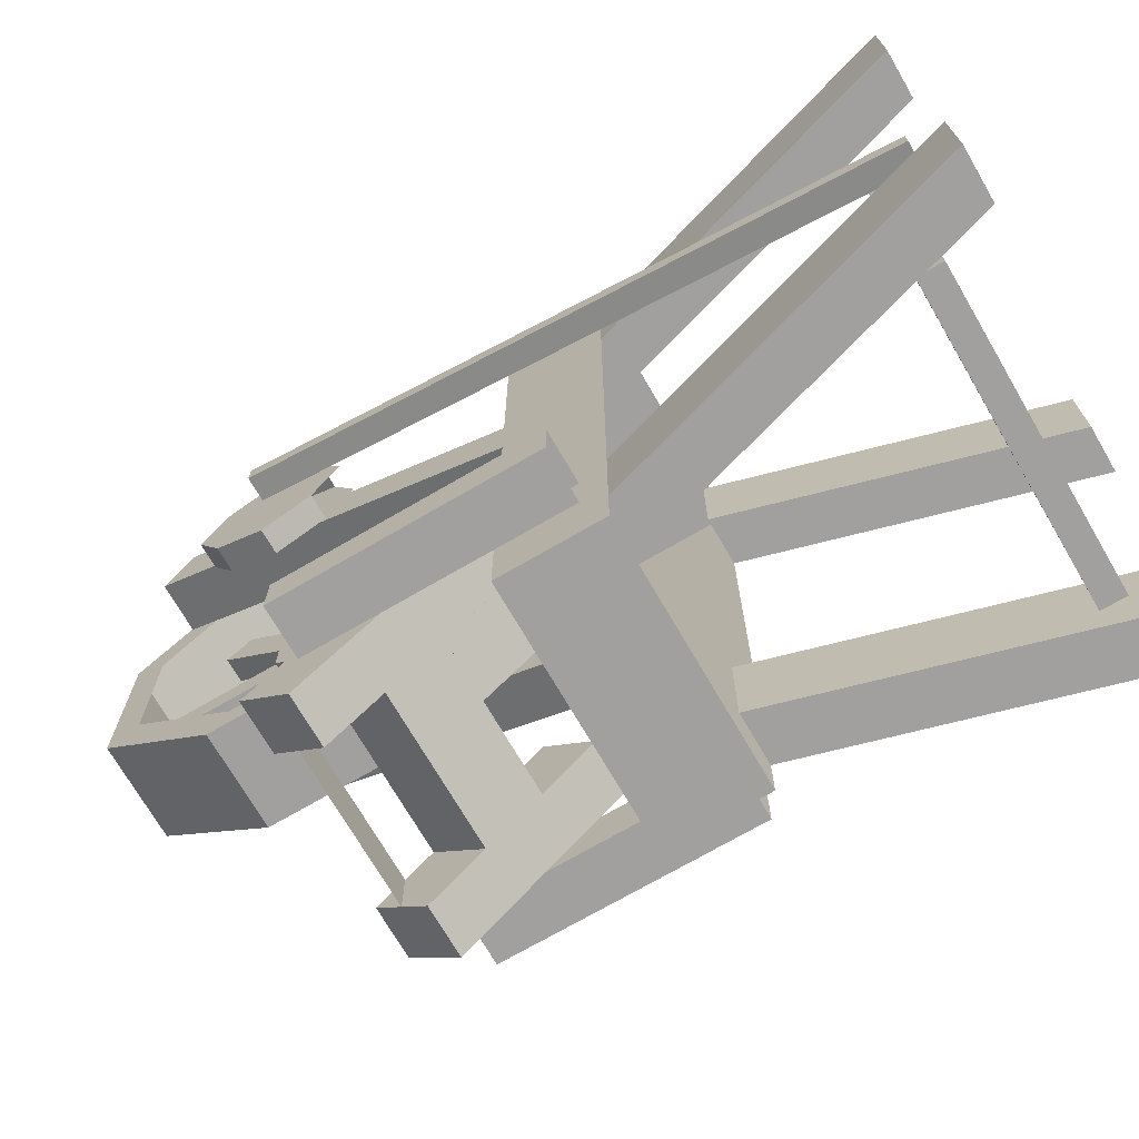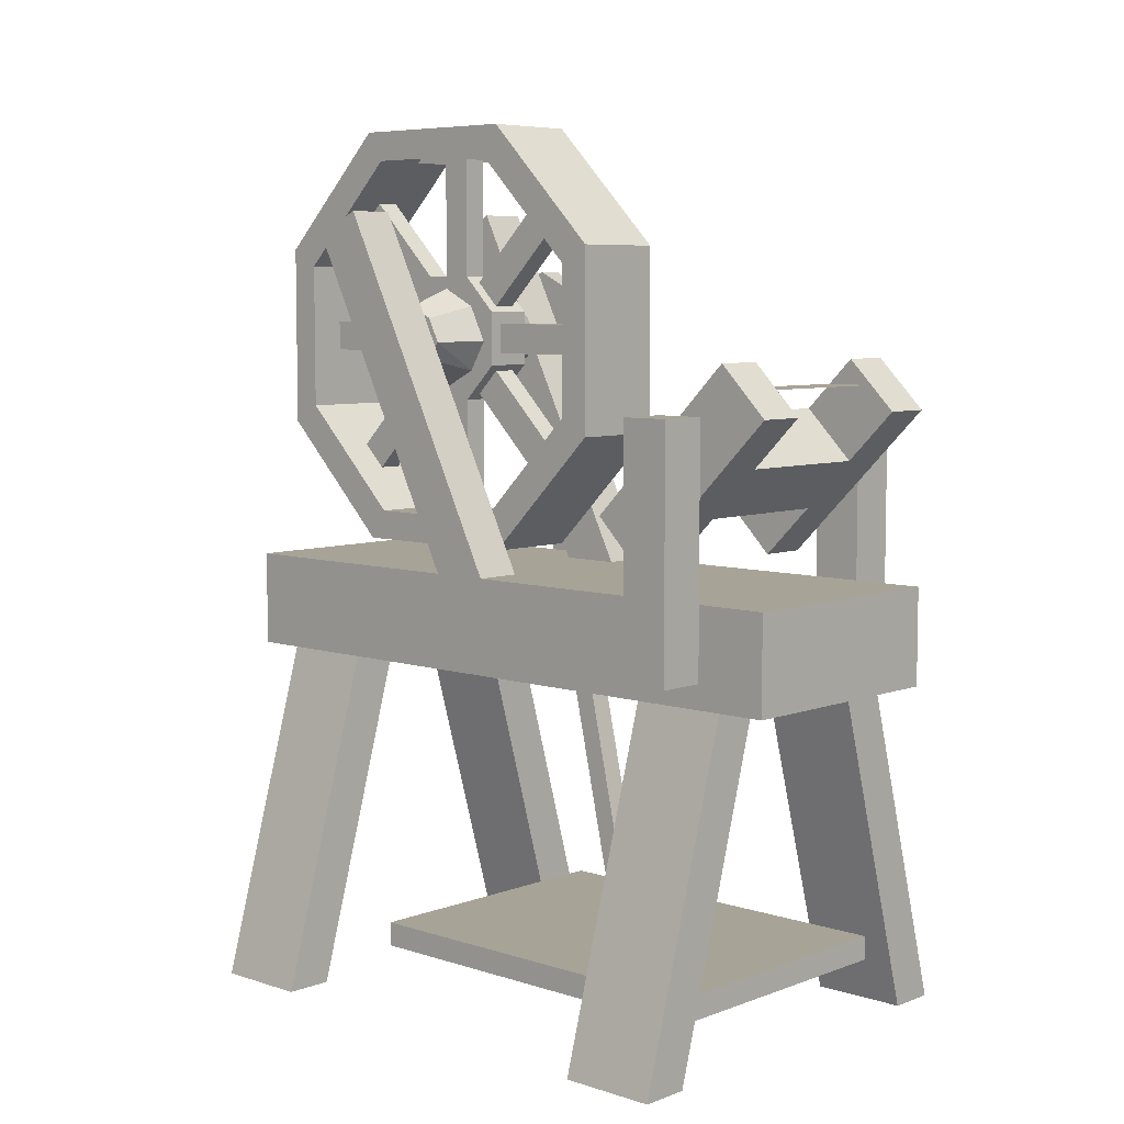
<metadata>
{"format":"obj","ext":"obj","renderer":"f3d","projection":"perspective","resolution":1024,"background":"white","views":[{"elev":-71.8,"azim":-59.8,"up":"+Z"},{"elev":6.7,"azim":132.9,"up":"+Y"}]}
</metadata>
<code>
o spinningwheel_back
v -0.12 0.56 -0.32
v -0.28 0 -0.32
v -0.28 0 -0.48
v -0.12 0.56 -0.48
v -0.36 0 -0.32
v -0.2 0.56 -0.32
v -0.2 0.56 -0.48
v -0.36 0 -0.48
v -0.12 0.56 0.48
v -0.28 0 0.48
v -0.28 0 0.32
v -0.12 0.56 0.32
v -0.36 0 0.48
v -0.2 0.56 0.48
v -0.2 0.56 0.32
v -0.36 0 0.32
v -0.24 0.12 0.2
v 0.24 0.12 0.2
v 0.24 0.12 -0.44
v -0.24 0.12 -0.44
v 0.24 0.08 -0.44
v -0.24 0.08 -0.44
v -0.24 0.08 0.2
v 0.24 0.08 0.2
v -0.28 1.12 0.32
v -0.28 1.12 0.36
v -0.24 1.12 0.36
v -0.24 1.12 0.32
v -0.28 0.04 0.08
v -0.24 0.04 0.08
v -0.28 0.04 0.12
v -0.24 0.04 0.12
v 0.2 0.56 -0.32
v 0.36 0 -0.32
v 0.36 0 -0.48
v 0.2 0.56 -0.48
v 0.28 0 -0.32
v 0.12 0.56 -0.32
v 0.12 0.56 -0.48
v 0.28 0 -0.48
v 0.2 0.56 0.48
v 0.36 0 0.48
v 0.36 0 0.32
v 0.2 0.56 0.32
v 0.28 0 0.48
v 0.12 0.56 0.48
v 0.12 0.56 0.32
v 0.28 0 0.32
v -0.2 0.72 0.56
v 0.2 0.72 0.56
v 0.2 0.72 -0.56
v -0.2 0.72 -0.56
v -0.2 0.56 0.56
v 0.2 0.56 0.56
v 0.2 0.56 -0.56
v -0.2 0.56 -0.56
v 0.2 1 -0.44
v 0.2 1 -0.36
v 0.28 1 -0.36
v 0.28 1 -0.44
v 0.2 0.6 -0.36
v 0.2 0.6 -0.44
v 0.28 0.6 -0.44
v 0.28 0.6 -0.36
v 0.12 0.72 0.02
v 0.12 1.32 0.32
v 0.2 1.32 0.32
v 0.2 0.72 0.02
v 0.12 0.72 0.12
v 0.12 1.28 0.4
v 0.2 1.28 0.4
v 0.2 0.72 0.12
v 0.12 1 -0.56
v 0.12 1.08 -0.48
v 0.2 1.08 -0.48
v 0.2 1 -0.56
v 0.12 0.84 -0.24
v 0.2 0.84 -0.24
v 0.12 0.76 -0.32
v 0.2 0.76 -0.32
v -0.02 0.91 0.02
v -0.02 1.05 0.16
v 0.02 1.05 0.16
v 0.02 0.91 0.02
v -0.02 1.01 0.2
v -0.02 0.87 0.06
v 0.02 0.87 0.06
v 0.02 1.01 0.2
v -0.04 1.21 0.21
v -0.04 1.21 0.3
v 0.04 1.21 0.3
v 0.04 1.21 0.21
v -0.04 1 0.21
v -0.04 1.06 0.15
v 0.04 1.06 0.15
v 0.04 1 0.21
v -0.04 1.15 0.15
v 0.04 1.15 0.15
v -0.04 1.15 0.36
v 0.04 1.15 0.36
v -0.04 1.06 0.36
v 0.04 1.06 0.36
v -0.04 1 0.3
v 0.04 1 0.3
v -0.02 1.13 -0.05
v -0.02 1.13 0.15
v 0.02 1.13 0.15
v 0.02 1.13 -0.05
v -0.02 1.08 -0.05
v -0.02 1.08 0.15
v 0.02 1.08 0.15
v 0.02 1.08 -0.05
v -0.02 1.16 0.16
v -0.02 1.3 0.02
v 0.02 1.3 0.02
v 0.02 1.16 0.16
v -0.02 1.34 0.06
v -0.02 1.2 0.2
v 0.02 1.2 0.2
v 0.02 1.34 0.06
v -0.02 1.21 0.23
v -0.02 1.41 0.23
v 0.02 1.41 0.23
v 0.02 1.21 0.23
v -0.02 1.41 0.28
v -0.02 1.21 0.28
v 0.02 1.21 0.28
v 0.02 1.41 0.28
v -0.02 1.2 0.31
v -0.02 1.34 0.45
v 0.02 1.34 0.45
v 0.02 1.2 0.31
v -0.02 1.3 0.49
v -0.02 1.16 0.35
v 0.02 1.16 0.35
v 0.02 1.3 0.49
v -0.02 1.13 0.36
v -0.02 1.13 0.56
v 0.02 1.13 0.56
v 0.02 1.13 0.36
v -0.02 1.08 0.36
v -0.02 1.08 0.56
v 0.02 1.08 0.56
v 0.02 1.08 0.36
v -0.02 0.87 0.45
v -0.02 1.01 0.31
v 0.02 1.01 0.31
v 0.02 0.87 0.45
v -0.02 1.05 0.35
v -0.02 0.91 0.49
v 0.02 0.91 0.49
v 0.02 1.05 0.35
v -0.02 0.8 0.23
v -0.02 1 0.23
v 0.02 1 0.23
v 0.02 0.8 0.23
v -0.02 1 0.28
v -0.02 0.8 0.28
v 0.02 0.8 0.28
v 0.02 1 0.28
v -0.12 1.07 0.22
v -0.12 1.05 0.26
v -0.12 1.07 0.29
v -0.12 1.1 0.31
v -0.12 1.14 0.29
v -0.12 1.16 0.26
v -0.12 1.14 0.22
v -0.12 1.1 0.2
v 0.12 1.1 0.2
v 0.12 1.14 0.22
v 0.12 1.16 0.26
v 0.12 1.14 0.29
v 0.12 1.1 0.31
v 0.12 1.07 0.29
v 0.12 1.05 0.26
v 0.12 1.07 0.22
v -0.04 1.16 0.2
v -0.04 1.1 0.17
v -0.04 1.19 0.26
v -0.04 1.16 0.31
v -0.04 1.1 0.34
v -0.04 1.05 0.31
v -0.04 1.02 0.26
v -0.04 1.05 0.2
v 0.04 1.1 0.17
v 0.04 1.16 0.2
v 0.04 1.19 0.26
v 0.04 1.16 0.31
v 0.04 1.1 0.34
v 0.04 1.05 0.31
v 0.04 1.02 0.26
v 0.04 1.05 0.2
v 0.08 0.75 0.1
v 0.08 0.8 0.13
v 0.08 0.8 0.38
v 0.08 0.75 0.41
v 0.08 0.95 -0.1
v 0.08 0.98 -0.05
v 0.08 1.26 -0.1
v 0.08 1.23 -0.05
v 0.08 1.41 0.13
v 0.08 1.46 0.1
v 0.08 1.46 0.41
v 0.08 1.41 0.38
v 0.08 1.26 0.61
v 0.08 1.23 0.56
v 0.08 0.95 0.61
v 0.08 0.98 0.56
v -0.08 0.75 0.41
v -0.08 0.8 0.38
v -0.08 0.8 0.13
v -0.08 0.75 0.1
v -0.08 0.98 -0.05
v -0.08 0.95 -0.1
v -0.08 1.23 -0.05
v -0.08 1.26 -0.1
v -0.08 1.41 0.38
v -0.08 1.46 0.41
v -0.08 1.46 0.1
v -0.08 1.41 0.13
v -0.08 1.23 0.56
v -0.08 1.26 0.61
v -0.08 0.98 0.56
v -0.08 0.95 0.61
v -0.2 0.72 0.02
v -0.2 1.32 0.32
v -0.12 1.32 0.32
v -0.12 0.72 0.02
v -0.2 0.72 0.12
v -0.2 1.28 0.4
v -0.12 1.28 0.4
v -0.12 0.72 0.12
v -0.2 1 -0.56
v -0.2 1.08 -0.48
v -0.12 1.08 -0.48
v -0.12 1 -0.56
v -0.2 0.84 -0.24
v -0.12 0.84 -0.24
v -0.2 0.76 -0.32
v -0.12 0.76 -0.32
v -0.28 1 -0.44
v -0.28 1 -0.36
v -0.2 1 -0.36
v -0.2 1 -0.44
v -0.28 0.6 -0.36
v -0.28 0.6 -0.44
v -0.2 0.6 -0.44
v -0.2 0.6 -0.36
v -0.24 1.18 0.18
v -0.24 1.22 0.26
v -0.2 1.22 0.26
v -0.2 1.18 0.18
v -0.24 1.02 0.18
v -0.24 1.1 0.14
v -0.2 1.1 0.14
v -0.2 1.02 0.18
v -0.24 1.18 0.34
v -0.2 1.18 0.34
v -0.24 1.1 0.38
v -0.2 1.1 0.38
v -0.24 1.02 0.34
v -0.2 1.02 0.34
v -0.2 0.98 0.26
v -0.24 0.98 0.26
v -0.12 0.92 -0.48
v -0.12 1 -0.4
v 0.12 1 -0.4
v 0.12 0.92 -0.48
v -0.12 0.92 -0.32
v 0.12 0.92 -0.32
v -0.12 0.84 -0.4
v 0.12 0.84 -0.4
v 0.12 0.88 -0.36
v -0.12 0.88 -0.36
v -0.12 0.88 -0.28
v 0.12 0.88 -0.28
v -0.12 1.04 -0.52
v -0.12 1.04 -0.44
v 0.12 1.04 -0.44
v 0.12 1.04 -0.52
f 1 2 3 4
f 5 6 7 8
f 5 2 1 6
f 7 4 3 8
f 9 10 11 12
f 13 14 15 16
f 13 10 9 14
f 15 12 11 16
f 17 18 19 20
f 20 19 21 22
f 23 24 18 17
f 18 24 21 19
f 23 17 20 22
f 25 26 27 28
f 29 25 28 30
f 26 31 32 27
f 31 26 25 29
f 30 28 27 32
f 33 34 35 36
f 37 38 39 40
f 39 36 35 40
f 37 34 33 38
f 41 42 43 44
f 45 46 47 48
f 47 44 43 48
f 45 42 41 46
f 49 50 51 52
f 53 54 50 49
f 55 56 52 51
f 54 55 51 50
f 56 53 49 52
f 57 58 59 60
f 61 58 57 62
f 63 60 59 64
f 62 57 60 63
f 58 61 64 59
f 65 66 67 68
f 65 69 70 66
f 67 71 72 68
f 70 69 72 71
f 66 70 71 67
f 73 74 75 76
f 74 77 78 75
f 77 79 80 78
f 79 73 76 80
f 79 77 74 73
f 76 75 78 80
f 81 82 83 84
f 85 86 87 88
f 85 82 81 86
f 87 84 83 88
f 89 90 91 92
f 93 94 95 96
f 94 97 98 95
f 97 89 92 98
f 90 99 100 91
f 99 101 102 100
f 101 103 104 102
f 101 99 90 89 97 94 93 103
f 104 96 95 98 92 91 100 102
f 105 106 107 108
f 109 110 106 105
f 108 107 111 112
f 113 114 115 116
f 117 118 119 120
f 118 117 114 113
f 116 115 120 119
f 121 122 123 124
f 125 126 127 128
f 124 123 128 127
f 126 125 122 121
f 129 130 131 132
f 133 134 135 136
f 133 130 129 134
f 135 132 131 136
f 137 138 139 140
f 141 142 138 137
f 140 139 143 144
f 145 146 147 148
f 149 150 151 152
f 150 149 146 145
f 148 147 152 151
f 153 154 155 156
f 157 158 159 160
f 156 155 160 159
f 158 157 154 153
f 161 162 163 164 165 166 167 168
f 169 170 171 172 173 174 175 176
f 168 167 177 178
f 167 166 179 177
f 166 165 180 179
f 165 164 181 180
f 164 163 182 181
f 163 162 183 182
f 162 161 184 183
f 161 168 178 184
f 185 186 170 169
f 186 187 171 170
f 187 188 172 171
f 188 189 173 172
f 189 190 174 173
f 190 191 175 174
f 191 192 176 175
f 192 185 169 176
f 193 194 195 196
f 197 198 194 193
f 197 199 200 198
f 201 202 203 204
f 200 199 202 201
f 204 203 205 206
f 206 205 207 208
f 195 208 207 196
f 209 210 211 212
f 212 211 213 214
f 213 215 216 214
f 217 218 219 220
f 220 219 216 215
f 221 222 218 217
f 223 224 222 221
f 209 224 223 210
f 219 218 203 202
f 212 214 197 193
f 214 216 199 197
f 216 219 202 199
f 218 222 205 203
f 222 224 207 205
f 224 209 196 207
f 195 194 211 210
f 200 201 220 215
f 204 206 221 217
f 206 208 223 221
f 208 195 210 223
f 194 198 213 211
f 198 200 215 213
f 225 226 227 228
f 225 229 230 226
f 227 231 232 228
f 230 229 232 231
f 226 230 231 227
f 233 234 235 236
f 234 237 238 235
f 237 239 240 238
f 239 233 236 240
f 239 237 234 233
f 236 235 238 240
f 241 242 243 244
f 245 242 241 246
f 247 244 243 248
f 246 241 244 247
f 242 245 248 243
f 249 250 251 252
f 253 254 255 256
f 254 249 252 255
f 250 257 258 251
f 257 259 260 258
f 259 261 262 260
f 263 256 255 252 251 258 260 262
f 261 259 257 250 249 254 253 264
f 265 266 267 268
f 266 269 270 267
f 269 271 272 270
f 271 265 268 272
f 271 269 266 265
f 268 267 270 272
f 273 274 275 276
f 277 278 279 280
o spinningwheel_front
v -0.12 0.56 -0.32
v -0.28 0 -0.32
v -0.28 0 -0.48
v -0.12 0.56 -0.48
v -0.36 0 -0.32
v -0.2 0.56 -0.32
v -0.2 0.56 -0.48
v -0.36 0 -0.48
v -0.12 0.56 0.48
v -0.28 0 0.48
v -0.28 0 0.32
v -0.12 0.56 0.32
v -0.36 0 0.48
v -0.2 0.56 0.48
v -0.2 0.56 0.32
v -0.36 0 0.32
v -0.24 0.12 0.2
v 0.24 0.12 0.2
v 0.24 0.12 -0.44
v -0.24 0.12 -0.44
v 0.24 0.08 -0.44
v -0.24 0.08 -0.44
v -0.24 0.08 0.2
v 0.24 0.08 0.2
v -0.28 1.12 0.32
v -0.28 1.12 0.36
v -0.24 1.12 0.36
v -0.24 1.12 0.32
v -0.28 0.04 0.08
v -0.24 0.04 0.08
v -0.28 0.04 0.12
v -0.24 0.04 0.12
v 0.2 0.56 -0.32
v 0.36 0 -0.32
v 0.36 0 -0.48
v 0.2 0.56 -0.48
v 0.28 0 -0.32
v 0.12 0.56 -0.32
v 0.12 0.56 -0.48
v 0.28 0 -0.48
v 0.2 0.56 0.48
v 0.36 0 0.48
v 0.36 0 0.32
v 0.2 0.56 0.32
v 0.28 0 0.48
v 0.12 0.56 0.48
v 0.12 0.56 0.32
v 0.28 0 0.32
v -0.2 0.72 0.56
v 0.2 0.72 0.56
v 0.2 0.72 -0.56
v -0.2 0.72 -0.56
v -0.2 0.56 0.56
v 0.2 0.56 0.56
v 0.2 0.56 -0.56
v -0.2 0.56 -0.56
v 0.2 1 -0.44
v 0.2 1 -0.36
v 0.28 1 -0.36
v 0.28 1 -0.44
v 0.2 0.6 -0.36
v 0.2 0.6 -0.44
v 0.28 0.6 -0.44
v 0.28 0.6 -0.36
v 0.12 0.72 0.02
v 0.12 1.32 0.32
v 0.2 1.32 0.32
v 0.2 0.72 0.02
v 0.12 0.72 0.12
v 0.12 1.28 0.4
v 0.2 1.28 0.4
v 0.2 0.72 0.12
v 0.12 1 -0.56
v 0.12 1.08 -0.48
v 0.2 1.08 -0.48
v 0.2 1 -0.56
v 0.12 0.84 -0.24
v 0.2 0.84 -0.24
v 0.12 0.76 -0.32
v 0.2 0.76 -0.32
v -0.02 0.91 0.02
v -0.02 1.05 0.16
v 0.02 1.05 0.16
v 0.02 0.91 0.02
v -0.02 1.01 0.2
v -0.02 0.87 0.06
v 0.02 0.87 0.06
v 0.02 1.01 0.2
v -0.04 1.21 0.21
v -0.04 1.21 0.3
v 0.04 1.21 0.3
v 0.04 1.21 0.21
v -0.04 1 0.21
v -0.04 1.06 0.15
v 0.04 1.06 0.15
v 0.04 1 0.21
v -0.04 1.15 0.15
v 0.04 1.15 0.15
v -0.04 1.15 0.36
v 0.04 1.15 0.36
v -0.04 1.06 0.36
v 0.04 1.06 0.36
v -0.04 1 0.3
v 0.04 1 0.3
v -0.02 1.13 -0.05
v -0.02 1.13 0.15
v 0.02 1.13 0.15
v 0.02 1.13 -0.05
v -0.02 1.08 -0.05
v -0.02 1.08 0.15
v 0.02 1.08 0.15
v 0.02 1.08 -0.05
v -0.02 1.16 0.16
v -0.02 1.3 0.02
v 0.02 1.3 0.02
v 0.02 1.16 0.16
v -0.02 1.34 0.06
v -0.02 1.2 0.2
v 0.02 1.2 0.2
v 0.02 1.34 0.06
v -0.02 1.21 0.23
v -0.02 1.41 0.23
v 0.02 1.41 0.23
v 0.02 1.21 0.23
v -0.02 1.41 0.28
v -0.02 1.21 0.28
v 0.02 1.21 0.28
v 0.02 1.41 0.28
v -0.02 1.2 0.31
v -0.02 1.34 0.45
v 0.02 1.34 0.45
v 0.02 1.2 0.31
v -0.02 1.3 0.49
v -0.02 1.16 0.35
v 0.02 1.16 0.35
v 0.02 1.3 0.49
v -0.02 1.13 0.36
v -0.02 1.13 0.56
v 0.02 1.13 0.56
v 0.02 1.13 0.36
v -0.02 1.08 0.36
v -0.02 1.08 0.56
v 0.02 1.08 0.56
v 0.02 1.08 0.36
v -0.02 0.87 0.45
v -0.02 1.01 0.31
v 0.02 1.01 0.31
v 0.02 0.87 0.45
v -0.02 1.05 0.35
v -0.02 0.91 0.49
v 0.02 0.91 0.49
v 0.02 1.05 0.35
v -0.02 0.8 0.23
v -0.02 1 0.23
v 0.02 1 0.23
v 0.02 0.8 0.23
v -0.02 1 0.28
v -0.02 0.8 0.28
v 0.02 0.8 0.28
v 0.02 1 0.28
v -0.12 1.07 0.22
v -0.12 1.05 0.26
v -0.12 1.07 0.29
v -0.12 1.1 0.31
v -0.12 1.14 0.29
v -0.12 1.16 0.26
v -0.12 1.14 0.22
v -0.12 1.1 0.2
v 0.12 1.1 0.2
v 0.12 1.14 0.22
v 0.12 1.16 0.26
v 0.12 1.14 0.29
v 0.12 1.1 0.31
v 0.12 1.07 0.29
v 0.12 1.05 0.26
v 0.12 1.07 0.22
v -0.04 1.16 0.2
v -0.04 1.1 0.17
v -0.04 1.19 0.26
v -0.04 1.16 0.31
v -0.04 1.1 0.34
v -0.04 1.05 0.31
v -0.04 1.02 0.26
v -0.04 1.05 0.2
v 0.04 1.1 0.17
v 0.04 1.16 0.2
v 0.04 1.19 0.26
v 0.04 1.16 0.31
v 0.04 1.1 0.34
v 0.04 1.05 0.31
v 0.04 1.02 0.26
v 0.04 1.05 0.2
v 0.08 0.75 0.1
v 0.08 0.8 0.13
v 0.08 0.8 0.38
v 0.08 0.75 0.41
v 0.08 0.95 -0.1
v 0.08 0.98 -0.05
v 0.08 1.26 -0.1
v 0.08 1.23 -0.05
v 0.08 1.41 0.13
v 0.08 1.46 0.1
v 0.08 1.46 0.41
v 0.08 1.41 0.38
v 0.08 1.26 0.61
v 0.08 1.23 0.56
v 0.08 0.95 0.61
v 0.08 0.98 0.56
v -0.08 0.75 0.41
v -0.08 0.8 0.38
v -0.08 0.8 0.13
v -0.08 0.75 0.1
v -0.08 0.98 -0.05
v -0.08 0.95 -0.1
v -0.08 1.23 -0.05
v -0.08 1.26 -0.1
v -0.08 1.41 0.38
v -0.08 1.46 0.41
v -0.08 1.46 0.1
v -0.08 1.41 0.13
v -0.08 1.23 0.56
v -0.08 1.26 0.61
v -0.08 0.98 0.56
v -0.08 0.95 0.61
v -0.2 0.72 0.02
v -0.2 1.32 0.32
v -0.12 1.32 0.32
v -0.12 0.72 0.02
v -0.2 0.72 0.12
v -0.2 1.28 0.4
v -0.12 1.28 0.4
v -0.12 0.72 0.12
v -0.2 1 -0.56
v -0.2 1.08 -0.48
v -0.12 1.08 -0.48
v -0.12 1 -0.56
v -0.2 0.84 -0.24
v -0.12 0.84 -0.24
v -0.2 0.76 -0.32
v -0.12 0.76 -0.32
v -0.28 1 -0.44
v -0.28 1 -0.36
v -0.2 1 -0.36
v -0.2 1 -0.44
v -0.28 0.6 -0.36
v -0.28 0.6 -0.44
v -0.2 0.6 -0.44
v -0.2 0.6 -0.36
v -0.24 1.18 0.18
v -0.24 1.22 0.26
v -0.2 1.22 0.26
v -0.2 1.18 0.18
v -0.24 1.02 0.18
v -0.24 1.1 0.14
v -0.2 1.1 0.14
v -0.2 1.02 0.18
v -0.24 1.18 0.34
v -0.2 1.18 0.34
v -0.24 1.1 0.38
v -0.2 1.1 0.38
v -0.24 1.02 0.34
v -0.2 1.02 0.34
v -0.2 0.98 0.26
v -0.24 0.98 0.26
v -0.12 0.92 -0.48
v -0.12 1 -0.4
v 0.12 1 -0.4
v 0.12 0.92 -0.48
v -0.12 0.92 -0.32
v 0.12 0.92 -0.32
v -0.12 0.84 -0.4
v 0.12 0.84 -0.4
v 0.12 0.88 -0.36
v -0.12 0.88 -0.36
v -0.12 0.88 -0.28
v 0.12 0.88 -0.28
v -0.12 1.04 -0.52
v -0.12 1.04 -0.44
v 0.12 1.04 -0.44
v 0.12 1.04 -0.52
f 281 282 283 284
f 285 286 287 288
f 285 282 281 286
f 287 284 283 288
f 289 290 291 292
f 293 294 295 296
f 293 290 289 294
f 295 292 291 296
f 297 298 299 300
f 300 299 301 302
f 303 304 298 297
f 298 304 301 299
f 303 297 300 302
f 305 306 307 308
f 309 305 308 310
f 306 311 312 307
f 311 306 305 309
f 310 308 307 312
f 313 314 315 316
f 317 318 319 320
f 319 316 315 320
f 317 314 313 318
f 321 322 323 324
f 325 326 327 328
f 327 324 323 328
f 325 322 321 326
f 329 330 331 332
f 333 334 330 329
f 335 336 332 331
f 334 335 331 330
f 336 333 329 332
f 337 338 339 340
f 341 338 337 342
f 343 340 339 344
f 342 337 340 343
f 338 341 344 339
f 345 346 347 348
f 345 349 350 346
f 347 351 352 348
f 350 349 352 351
f 346 350 351 347
f 353 354 355 356
f 354 357 358 355
f 357 359 360 358
f 359 353 356 360
f 359 357 354 353
f 356 355 358 360
f 361 362 363 364
f 365 366 367 368
f 365 362 361 366
f 367 364 363 368
f 369 370 371 372
f 373 374 375 376
f 374 377 378 375
f 377 369 372 378
f 370 379 380 371
f 379 381 382 380
f 381 383 384 382
f 381 379 370 369 377 374 373 383
f 384 376 375 378 372 371 380 382
f 385 386 387 388
f 389 390 386 385
f 388 387 391 392
f 393 394 395 396
f 397 398 399 400
f 398 397 394 393
f 396 395 400 399
f 401 402 403 404
f 405 406 407 408
f 404 403 408 407
f 406 405 402 401
f 409 410 411 412
f 413 414 415 416
f 413 410 409 414
f 415 412 411 416
f 417 418 419 420
f 421 422 418 417
f 420 419 423 424
f 425 426 427 428
f 429 430 431 432
f 430 429 426 425
f 428 427 432 431
f 433 434 435 436
f 437 438 439 440
f 436 435 440 439
f 438 437 434 433
f 441 442 443 444 445 446 447 448
f 449 450 451 452 453 454 455 456
f 448 447 457 458
f 447 446 459 457
f 446 445 460 459
f 445 444 461 460
f 444 443 462 461
f 443 442 463 462
f 442 441 464 463
f 441 448 458 464
f 465 466 450 449
f 466 467 451 450
f 467 468 452 451
f 468 469 453 452
f 469 470 454 453
f 470 471 455 454
f 471 472 456 455
f 472 465 449 456
f 473 474 475 476
f 477 478 474 473
f 477 479 480 478
f 481 482 483 484
f 480 479 482 481
f 484 483 485 486
f 486 485 487 488
f 475 488 487 476
f 489 490 491 492
f 492 491 493 494
f 493 495 496 494
f 497 498 499 500
f 500 499 496 495
f 501 502 498 497
f 503 504 502 501
f 489 504 503 490
f 499 498 483 482
f 492 494 477 473
f 494 496 479 477
f 496 499 482 479
f 498 502 485 483
f 502 504 487 485
f 504 489 476 487
f 475 474 491 490
f 480 481 500 495
f 484 486 501 497
f 486 488 503 501
f 488 475 490 503
f 474 478 493 491
f 478 480 495 493
f 505 506 507 508
f 505 509 510 506
f 507 511 512 508
f 510 509 512 511
f 506 510 511 507
f 513 514 515 516
f 514 517 518 515
f 517 519 520 518
f 519 513 516 520
f 519 517 514 513
f 516 515 518 520
f 521 522 523 524
f 525 522 521 526
f 527 524 523 528
f 526 521 524 527
f 522 525 528 523
f 529 530 531 532
f 533 534 535 536
f 534 529 532 535
f 530 537 538 531
f 537 539 540 538
f 539 541 542 540
f 543 536 535 532 531 538 540 542
f 541 539 537 530 529 534 533 544
f 545 546 547 548
f 546 549 550 547
f 549 551 552 550
f 551 545 548 552
f 551 549 546 545
f 548 547 550 552
f 553 554 555 556
f 557 558 559 560

</code>
